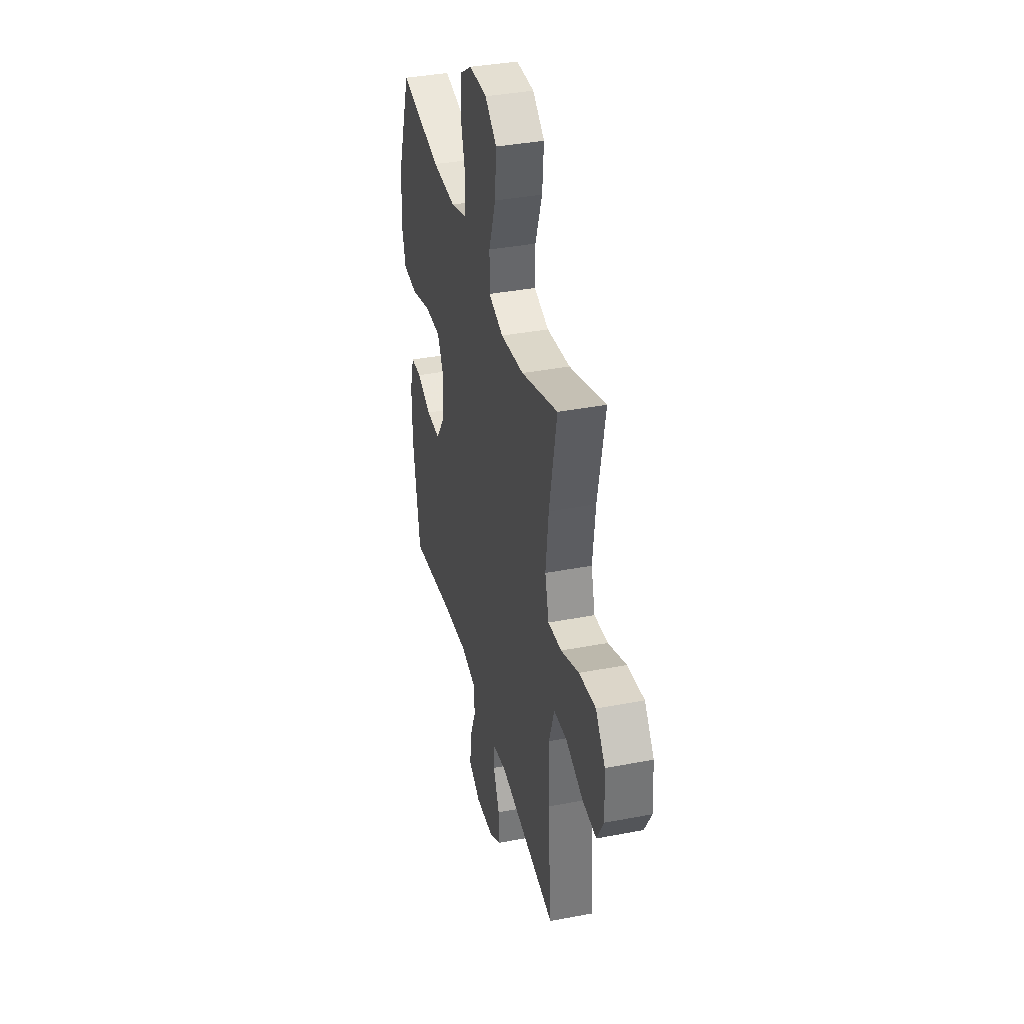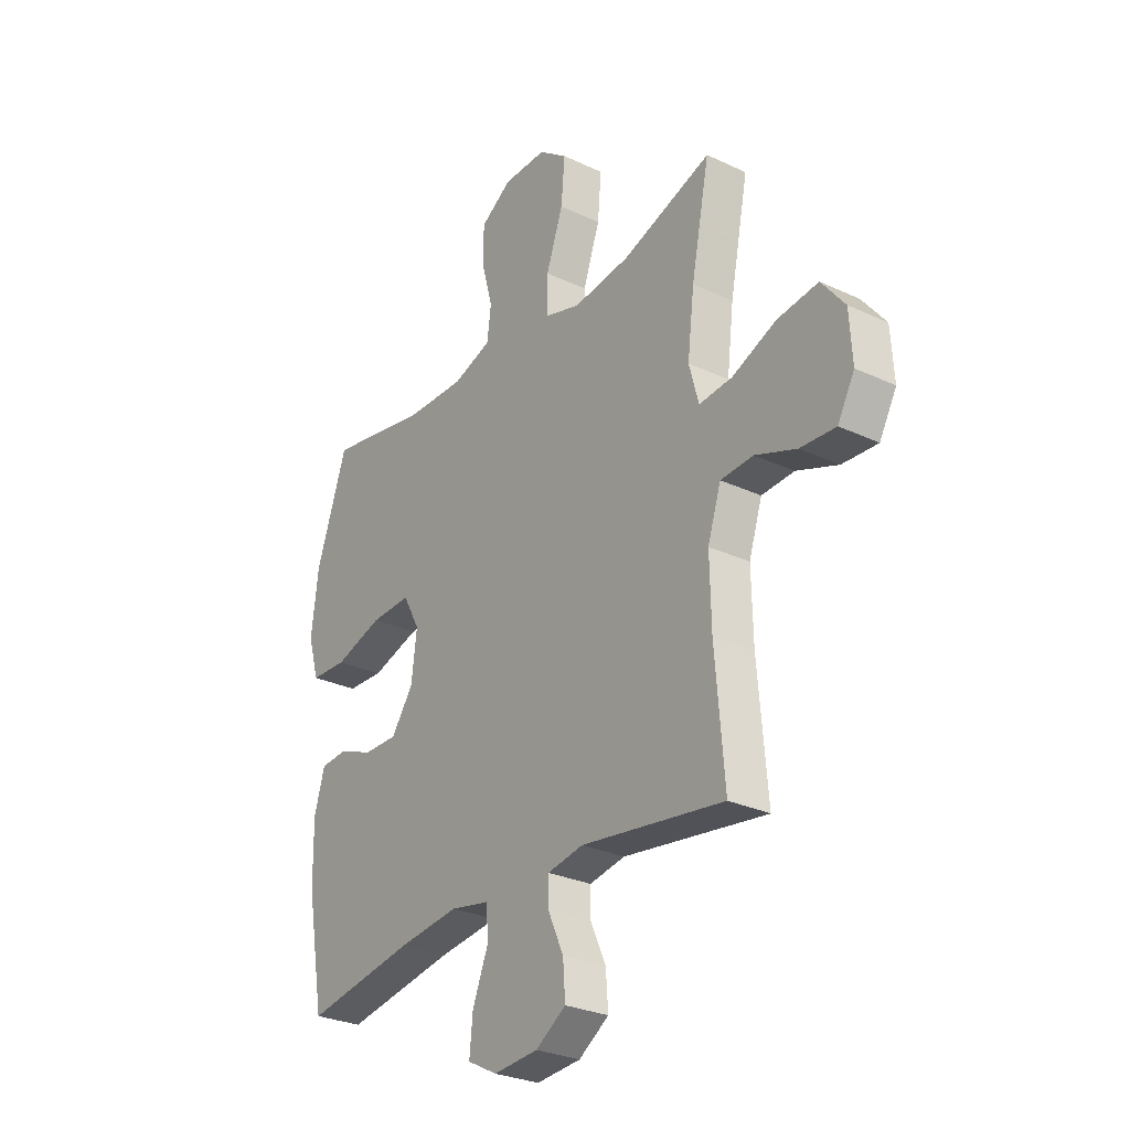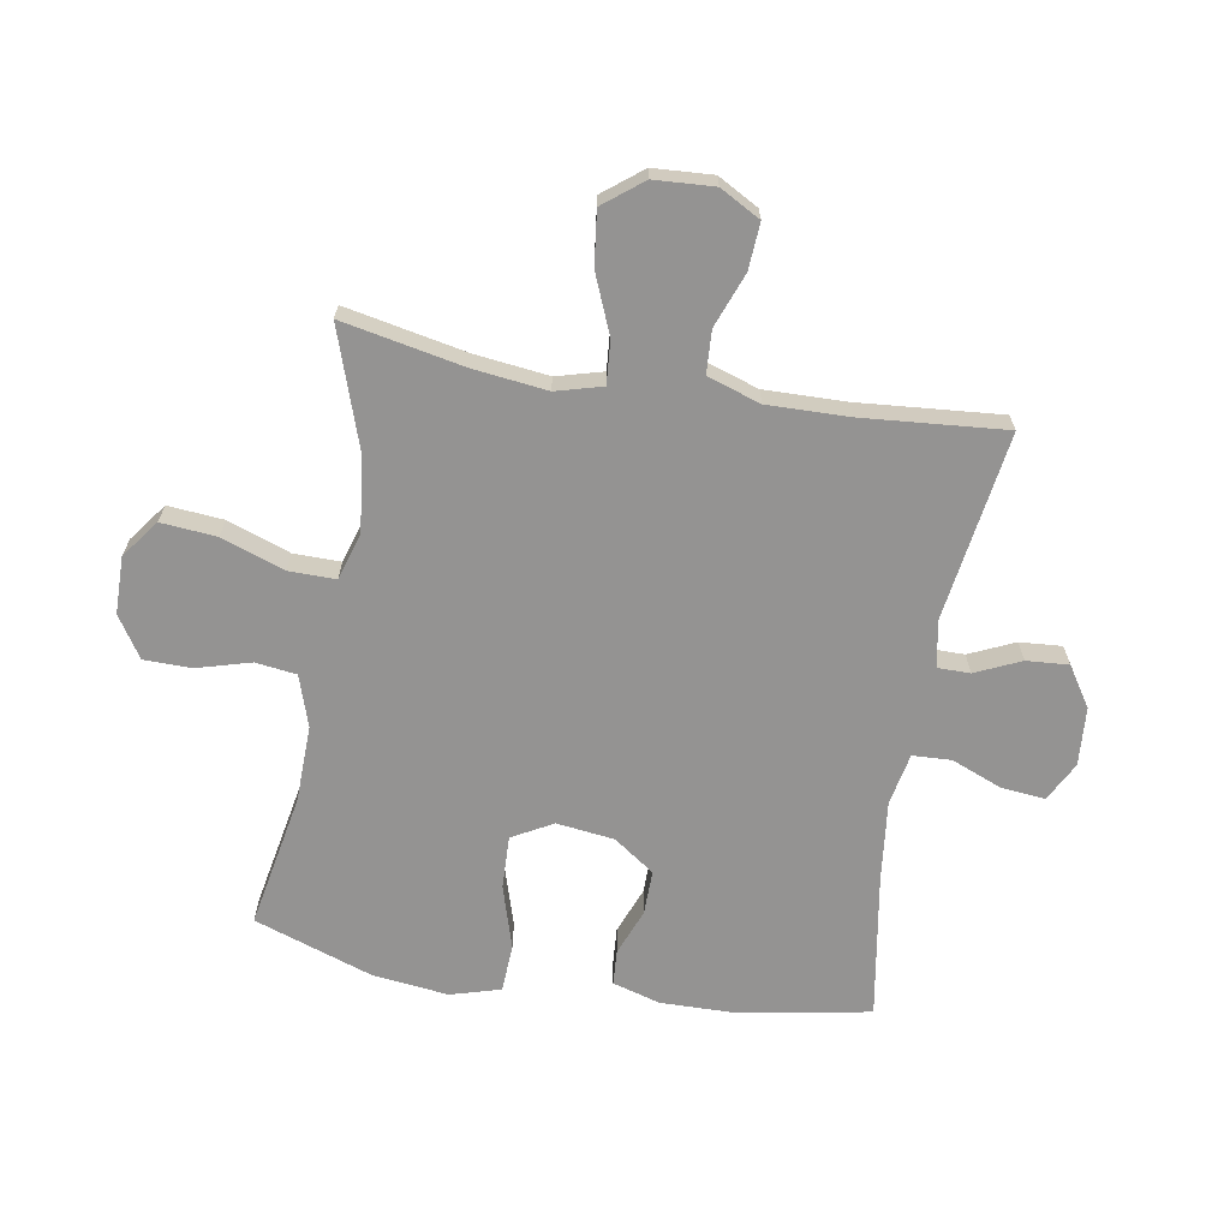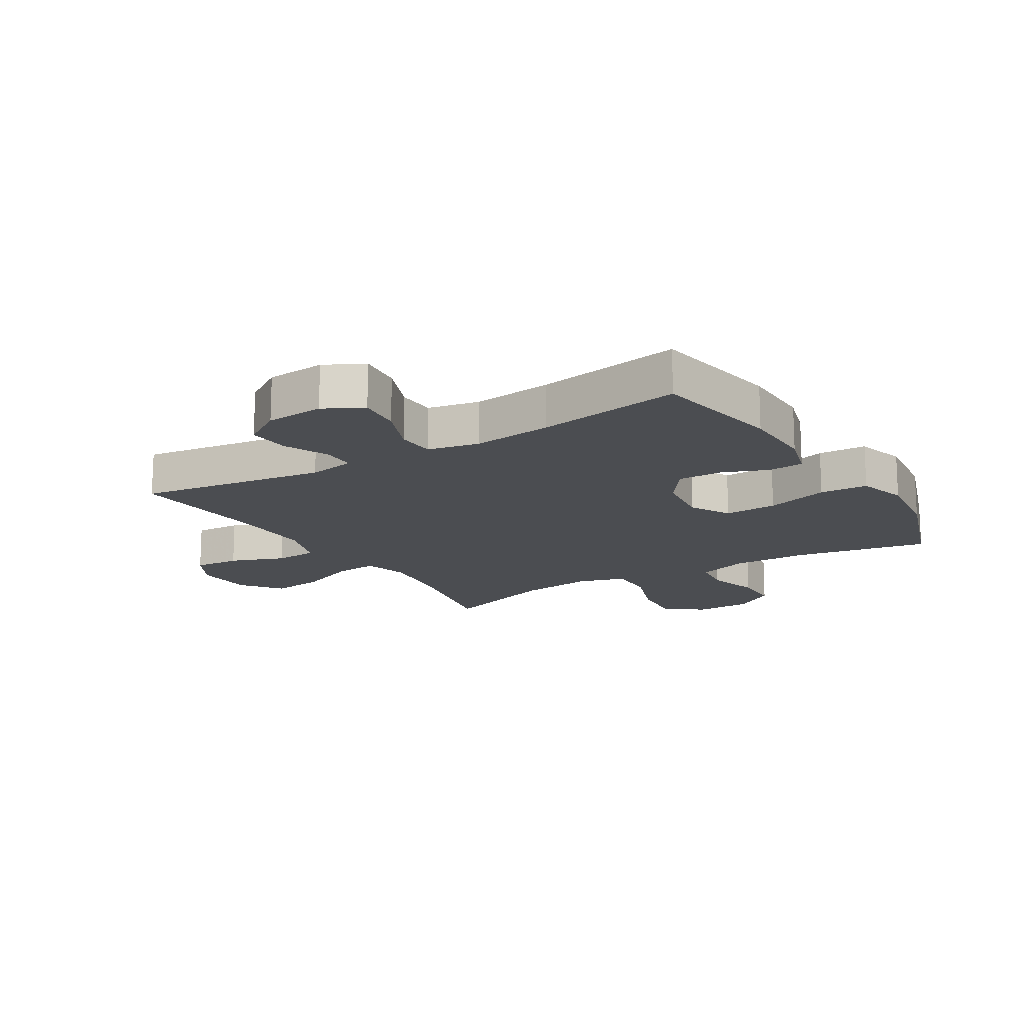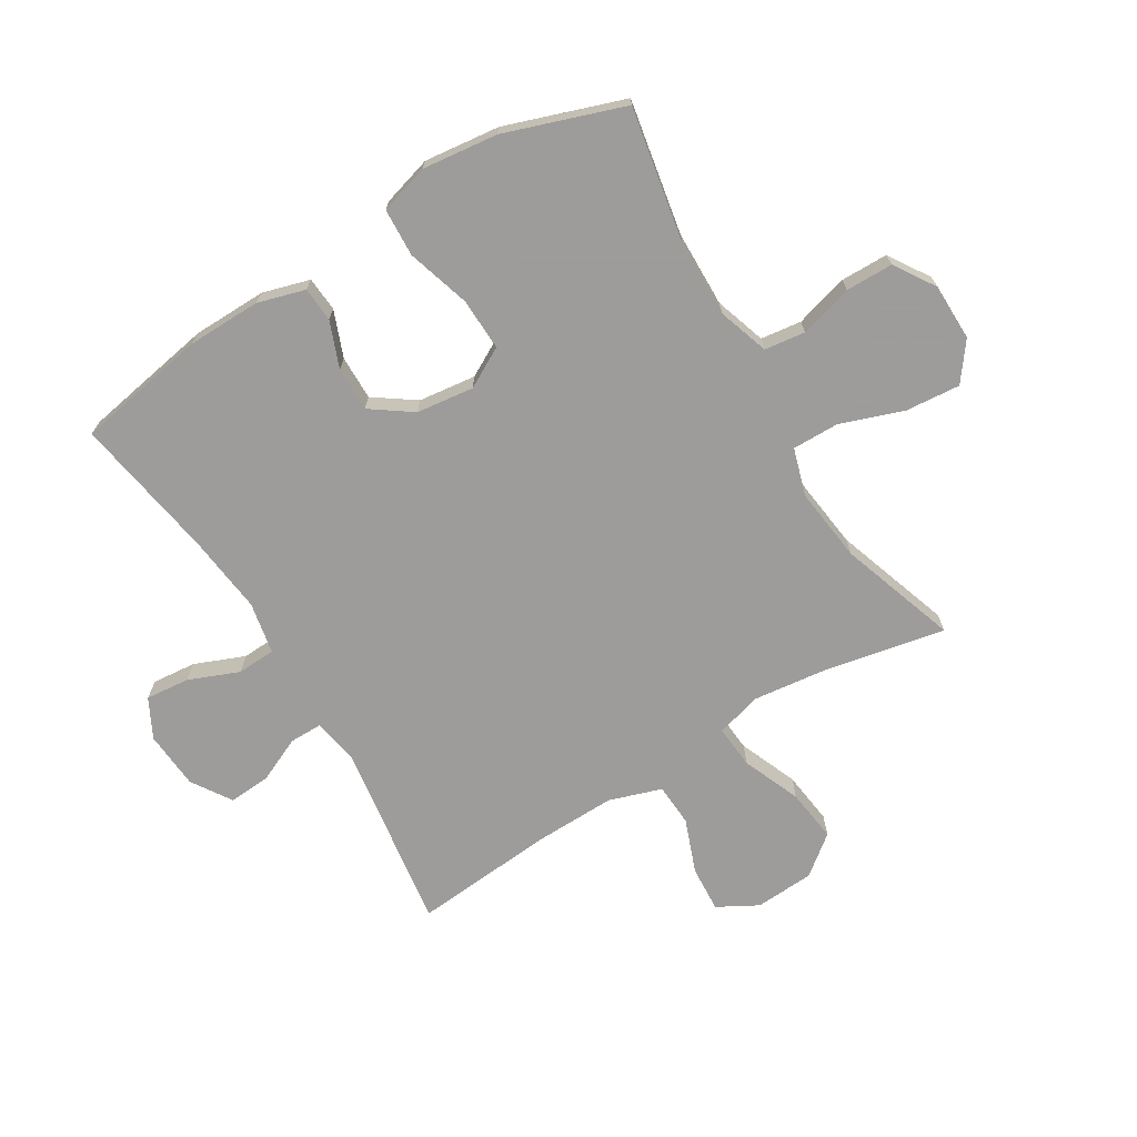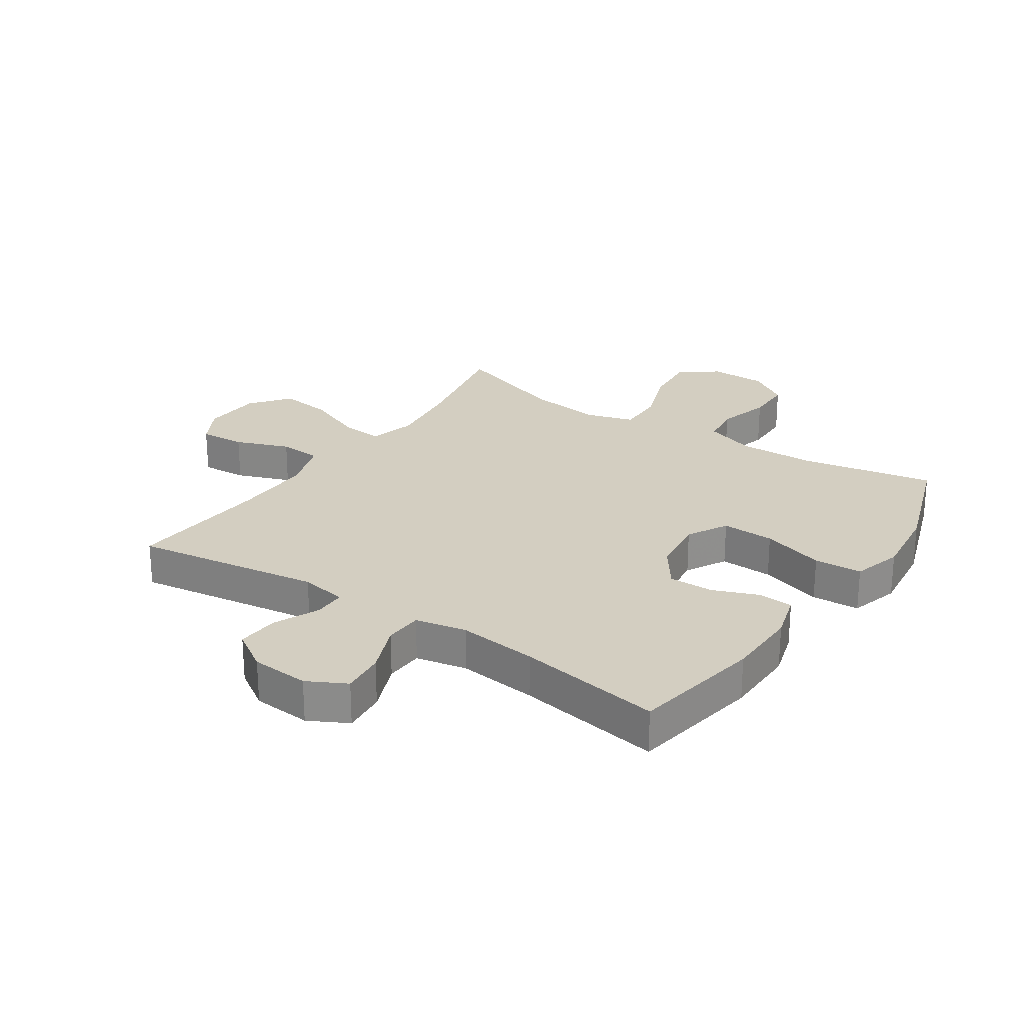
<metadata>
{"format":"obj","ext":"obj","renderer":"f3d","projection":"perspective","resolution":1024,"background":"white","views":[{"elev":37.5,"azim":76.2,"up":"+Z"},{"elev":-28.5,"azim":54.8,"up":"+Z"},{"elev":-66.8,"azim":80.3,"up":"+Y"},{"elev":-15.9,"azim":-148.5,"up":"+Y"},{"elev":-70.3,"azim":-58.7,"up":"+Y"},{"elev":25.3,"azim":-146.1,"up":"+Y"}]}
</metadata>
<code>
v -0.5 0.07 0.5
v -0.276 0.07 0.458
v -0.149 0.07 0.455
v -0.064 0.07 0.483
v -0.055 0.07 0.551
v -0.08 0.07 0.64
v -0.079 0.07 0.719
v -0.011 0.07 0.763
v 0.084 0.07 0.764
v 0.147 0.07 0.717
v 0.139 0.07 0.625
v 0.102 0.07 0.521
v 0.101 0.07 0.443
v 0.18 0.07 0.419
v 0.304 0.07 0.434
v 0.5 0.07 0.5
v 0.46 0.07 0.3
v 0.445 0.07 0.176
v 0.466 0.07 0.099
v 0.538 0.07 0.105
v 0.635 0.07 0.145
v 0.724 0.07 0.156
v 0.775 0.07 0.091
v 0.781 0.07 -0.008
v 0.744 0.07 -0.075
v 0.667 0.07 -0.07
v 0.577 0.07 -0.036
v 0.506 0.07 -0.04
v 0.477 0.07 -0.128
v 0.48 0.07 -0.263
v 0.5 0.07 -0.5
v 0.188 0.07 -0.454
v 0.11 0.07 -0.468
v 0.11 0.07 -0.522
v 0.144 0.07 -0.597
v 0.149 0.07 -0.667
v 0.083 0.07 -0.71
v -0.014 0.07 -0.717
v -0.079 0.07 -0.683
v -0.072 0.07 -0.61
v -0.038 0.07 -0.526
v -0.041 0.07 -0.462
v -0.127 0.07 -0.445
v -0.259 0.07 -0.46
v -0.5 0.07 -0.5
v -0.539 0.07 -0.281
v -0.541 0.07 -0.158
v -0.518 0.07 -0.079
v -0.46 0.07 -0.075
v -0.383 0.07 -0.105
v -0.309 0.07 -0.106
v -0.261 0.07 -0.038
v -0.249 0.07 0.058
v -0.286 0.07 0.125
v -0.374 0.07 0.122
v -0.479 0.07 0.09
v -0.559 0.07 0.094
v -0.583 0.07 0.177
v -0.568 0.07 0.303
v -0.5 0 0.5
v -0.276 0 0.458
v -0.149 0 0.455
v -0.064 0 0.483
v -0.055 0 0.551
v -0.08 0 0.64
v -0.079 0 0.719
v -0.011 0 0.763
v 0.084 0 0.764
v 0.147 0 0.717
v 0.139 0 0.625
v 0.102 0 0.521
v 0.101 0 0.443
v 0.18 0 0.419
v 0.304 0 0.434
v 0.5 0 0.5
v 0.46 0 0.3
v 0.445 0 0.176
v 0.466 0 0.099
v 0.538 0 0.105
v 0.635 0 0.145
v 0.724 0 0.156
v 0.775 0 0.091
v 0.781 0 -0.008
v 0.744 0 -0.075
v 0.667 0 -0.07
v 0.577 0 -0.036
v 0.506 0 -0.04
v 0.477 0 -0.128
v 0.48 0 -0.263
v 0.5 0 -0.5
v 0.188 0 -0.454
v 0.11 0 -0.468
v 0.11 0 -0.522
v 0.144 0 -0.597
v 0.149 0 -0.667
v 0.083 0 -0.71
v -0.014 0 -0.717
v -0.079 0 -0.683
v -0.072 0 -0.61
v -0.038 0 -0.526
v -0.041 0 -0.462
v -0.127 0 -0.445
v -0.259 0 -0.46
v -0.5 0 -0.5
v -0.539 0 -0.281
v -0.541 0 -0.158
v -0.518 0 -0.079
v -0.46 0 -0.075
v -0.383 0 -0.105
v -0.309 0 -0.106
v -0.261 0 -0.038
v -0.249 0 0.058
v -0.286 0 0.125
v -0.374 0 0.122
v -0.479 0 0.09
v -0.559 0 0.094
v -0.583 0 0.177
v -0.568 0 0.303
f 59 1 2
f 58 59 2
f 57 58 2
f 56 57 2
f 55 56 2
f 54 55 2 3
f 53 54 3 4
f 52 53 4
f 48 49 50
f 47 48 50
f 46 47 50
f 45 46 50
f 44 45 50
f 43 44 50 51
f 42 43 51 52
f 39 40 41
f 38 39 41
f 37 38 41
f 36 37 41
f 35 36 41
f 34 35 41
f 33 34 41 42
f 42 52 4
f 33 42 4
f 32 33 4
f 25 26 27
f 24 25 27
f 23 24 27
f 22 23 27
f 21 22 27
f 20 21 27
f 19 20 27 28
f 15 16 17
f 14 15 17 18
f 13 14 18 19
f 10 11 12
f 9 10 12
f 8 9 12
f 7 8 12
f 6 7 12
f 5 6 12
f 5 12 13
f 4 5 13
f 32 4 13
f 31 32 13
f 30 31 13
f 19 28 29
f 13 19 29 30
f 61 60 118
f 61 118 117
f 61 117 116
f 61 116 115
f 61 115 114
f 62 61 114 113
f 63 62 113 112
f 63 112 111
f 109 108 107
f 109 107 106
f 109 106 105
f 109 105 104
f 109 104 103
f 110 109 103 102
f 111 110 102 101
f 100 99 98
f 100 98 97
f 100 97 96
f 100 96 95
f 100 95 94
f 100 94 93
f 101 100 93 92
f 63 111 101
f 63 101 92
f 63 92 91
f 86 85 84
f 86 84 83
f 86 83 82
f 86 82 81
f 86 81 80
f 86 80 79
f 87 86 79 78
f 76 75 74
f 77 76 74 73
f 78 77 73 72
f 71 70 69
f 71 69 68
f 71 68 67
f 71 67 66
f 71 66 65
f 71 65 64
f 72 71 64
f 72 64 63
f 72 63 91
f 72 91 90
f 72 90 89
f 88 87 78
f 89 88 78 72
f 1 60 61 2
f 2 61 62 3
f 3 62 63 4
f 4 63 64 5
f 5 64 65 6
f 6 65 66 7
f 7 66 67 8
f 8 67 68 9
f 9 68 69 10
f 10 69 70 11
f 11 70 71 12
f 12 71 72 13
f 13 72 73 14
f 14 73 74 15
f 15 74 75 16
f 16 75 76 17
f 17 76 77 18
f 18 77 78 19
f 19 78 79 20
f 20 79 80 21
f 21 80 81 22
f 22 81 82 23
f 23 82 83 24
f 24 83 84 25
f 25 84 85 26
f 26 85 86 27
f 27 86 87 28
f 28 87 88 29
f 29 88 89 30
f 30 89 90 31
f 31 90 91 32
f 32 91 92 33
f 33 92 93 34
f 34 93 94 35
f 35 94 95 36
f 36 95 96 37
f 37 96 97 38
f 38 97 98 39
f 39 98 99 40
f 40 99 100 41
f 41 100 101 42
f 42 101 102 43
f 43 102 103 44
f 44 103 104 45
f 45 104 105 46
f 46 105 106 47
f 47 106 107 48
f 48 107 108 49
f 49 108 109 50
f 50 109 110 51
f 51 110 111 52
f 52 111 112 53
f 53 112 113 54
f 54 113 114 55
f 55 114 115 56
f 56 115 116 57
f 57 116 117 58
f 58 117 118 59
f 59 118 60 1

</code>
